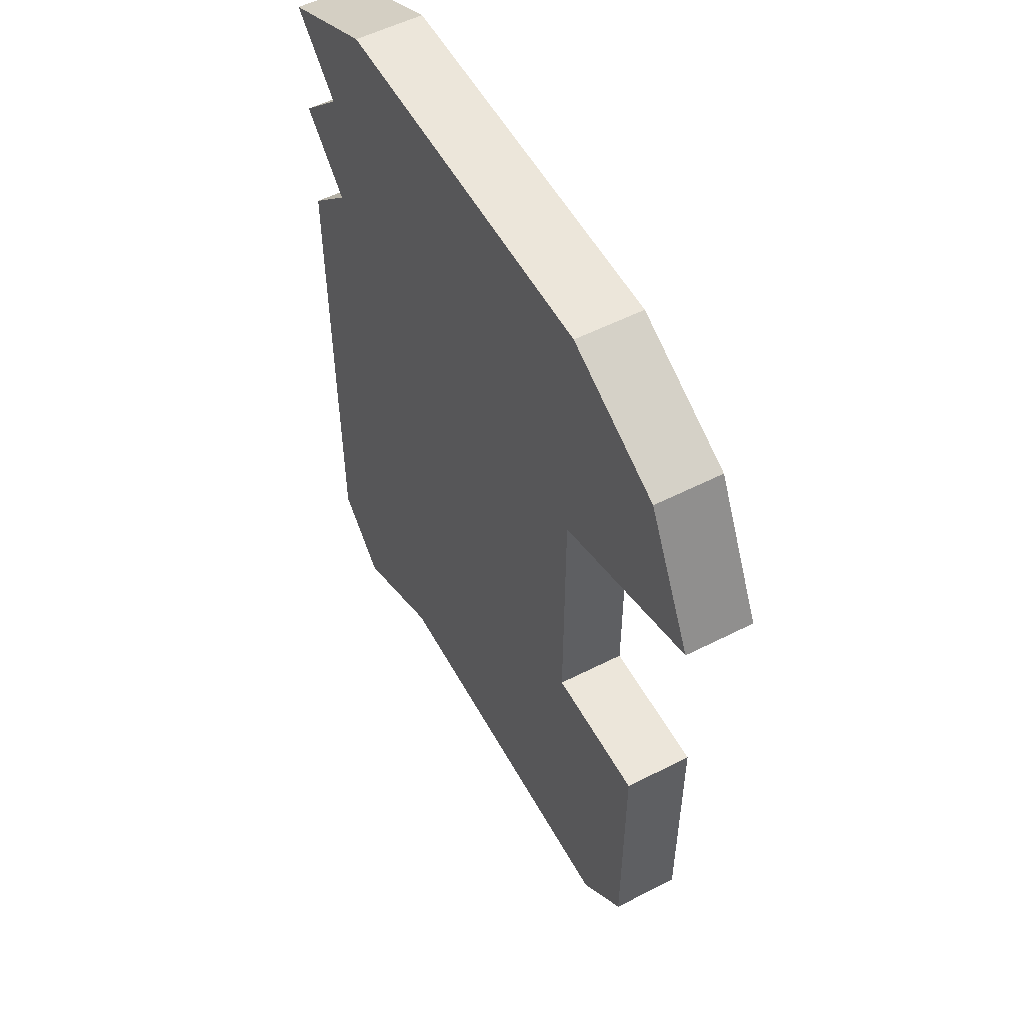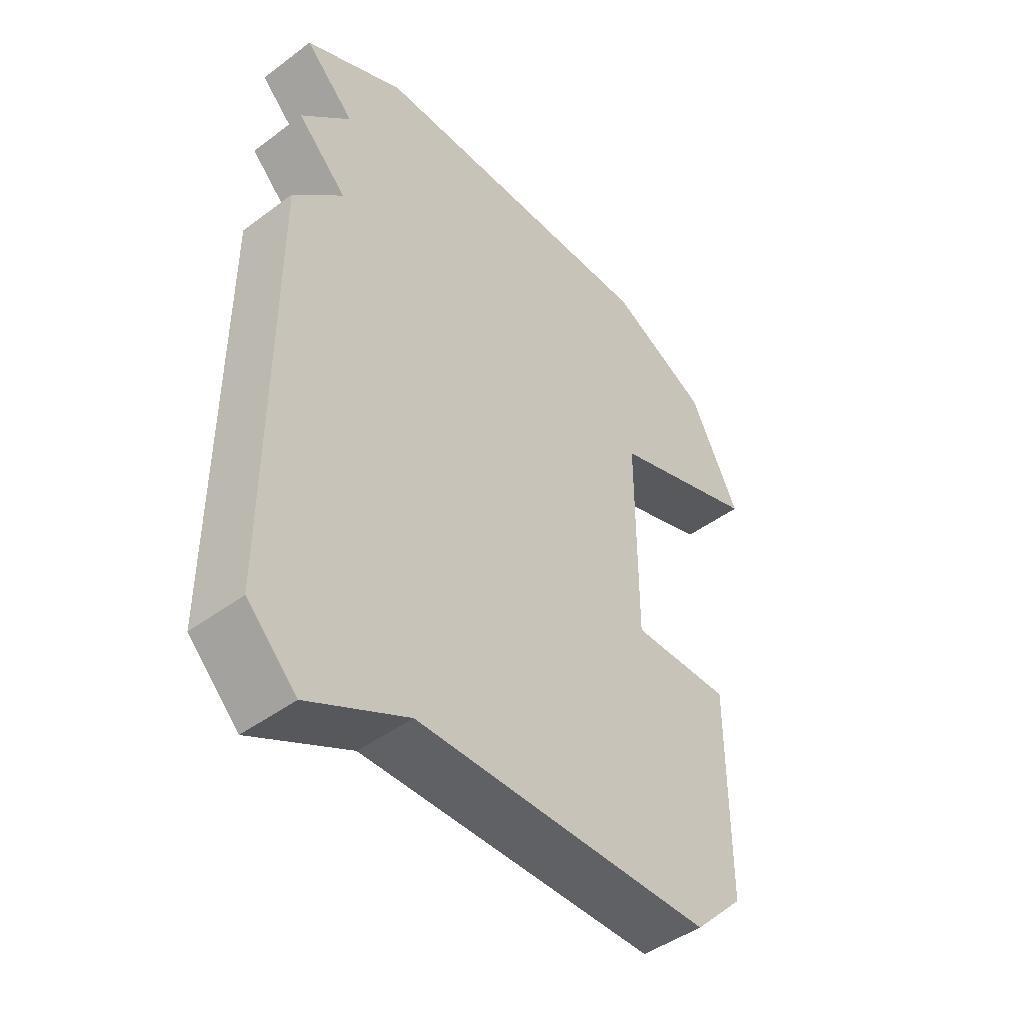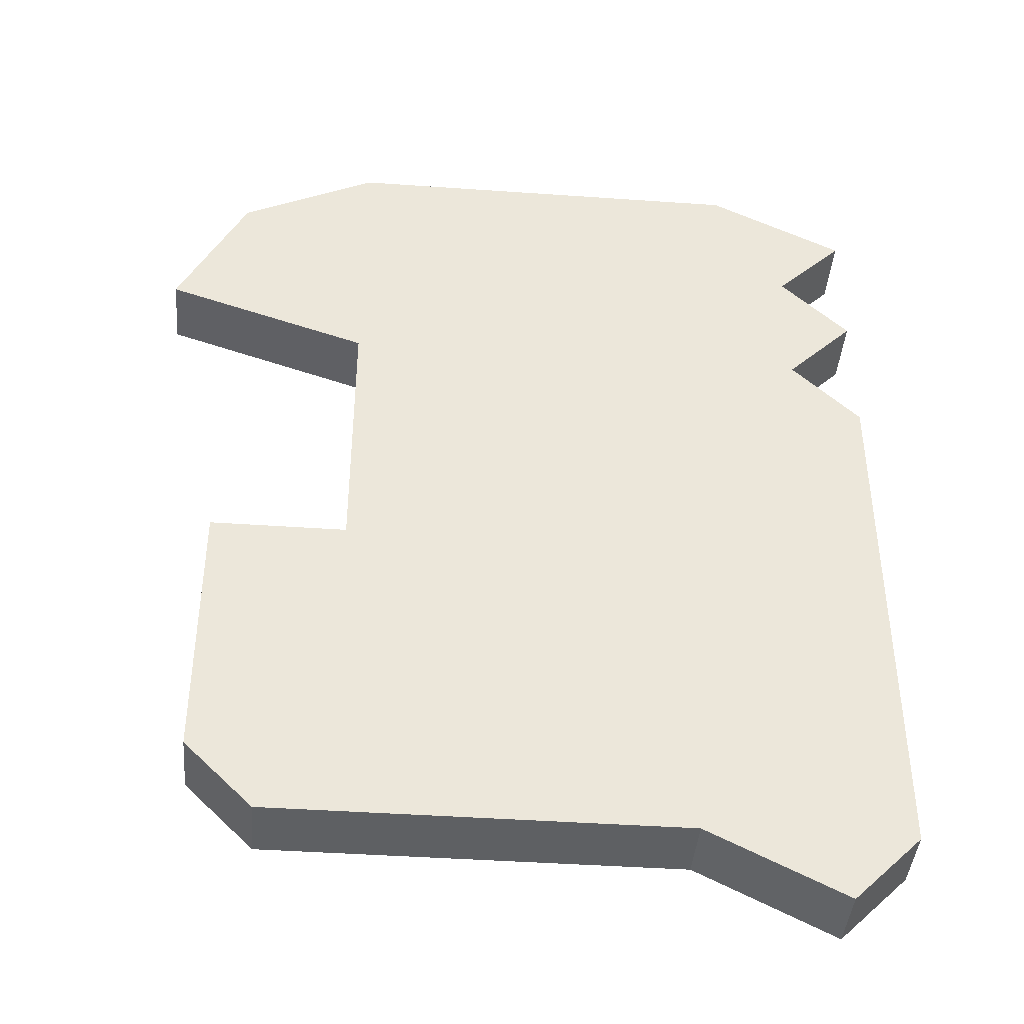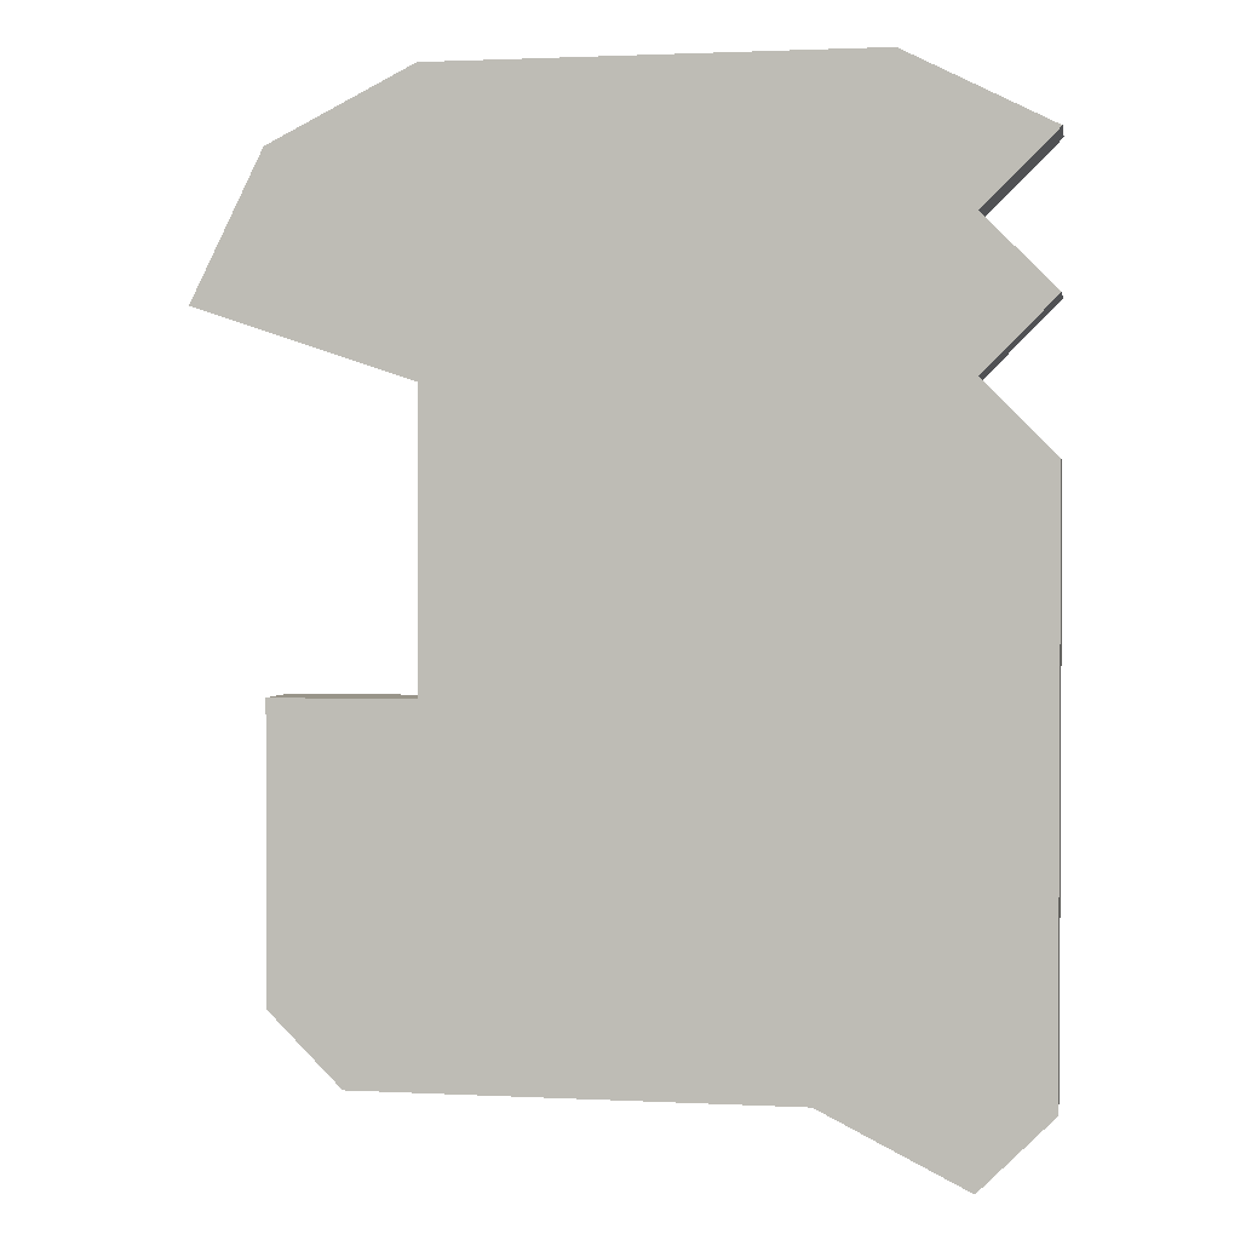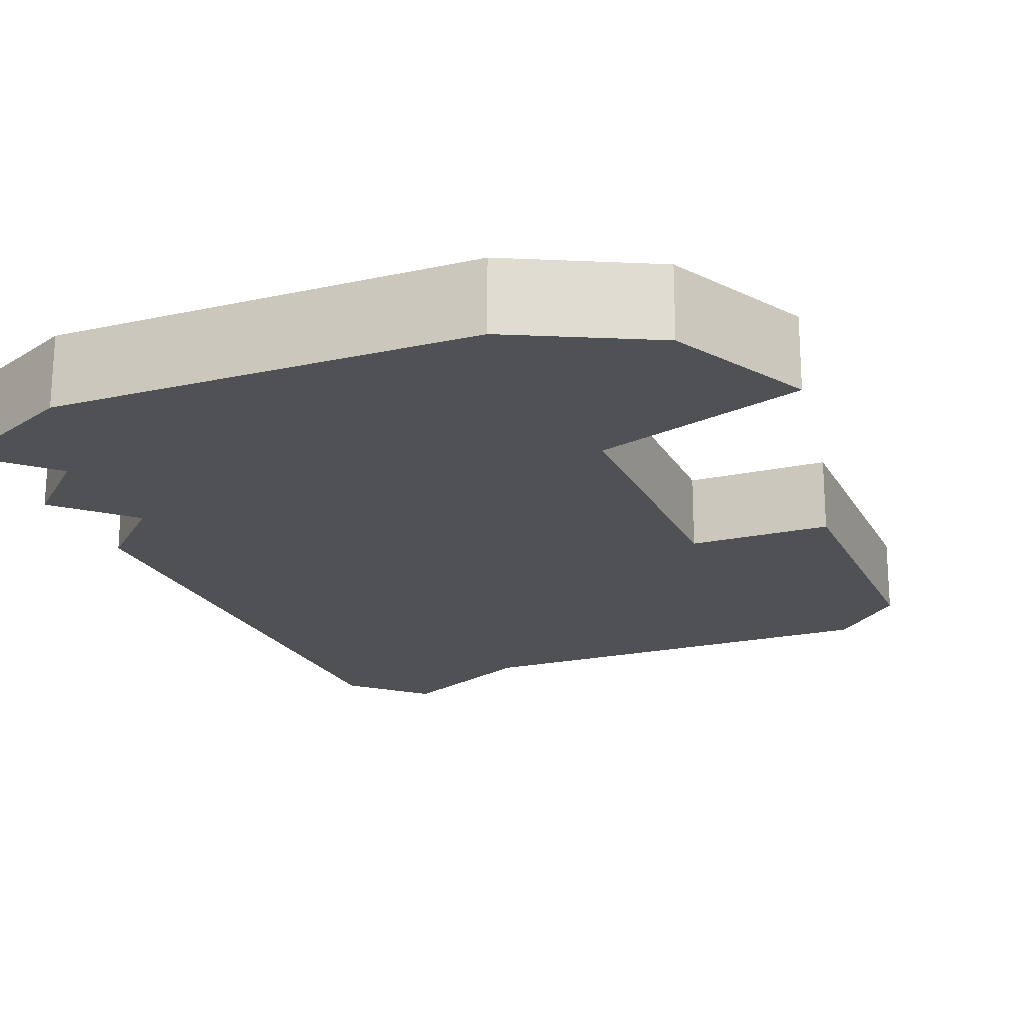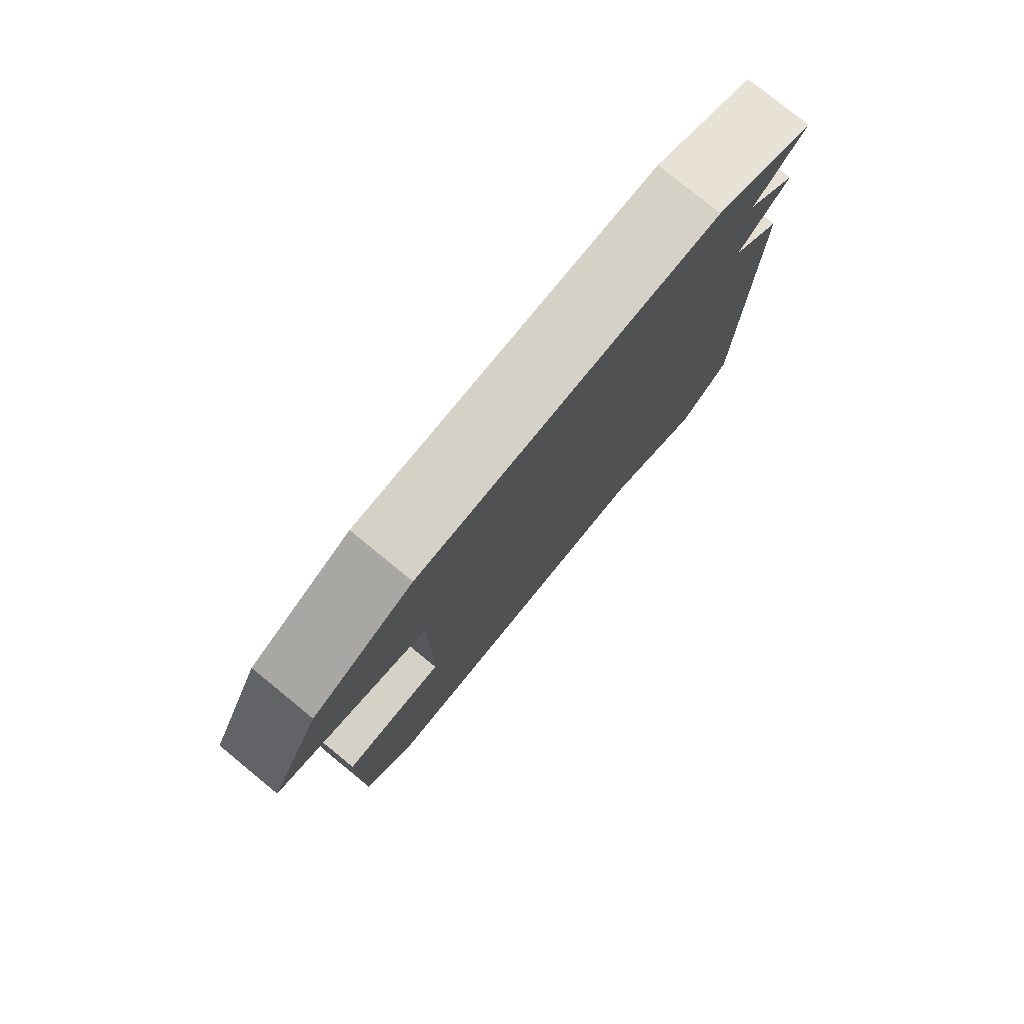
<metadata>
{"format":"obj","ext":"obj","renderer":"f3d","projection":"perspective","resolution":1024,"background":"white","views":[{"elev":54.4,"azim":-118.4,"up":"+Y"},{"elev":-45.5,"azim":130.6,"up":"+Y"},{"elev":-42.3,"azim":-4.8,"up":"+Y"},{"elev":1.7,"azim":10.1,"up":"+Y"},{"elev":-20.2,"azim":-158.1,"up":"+Z"},{"elev":78.7,"azim":-50.8,"up":"+Y"}]}
</metadata>
<code>
v 4043 -1224 0
v 4042 -1226 0
v 4045 -1227 0
v 4045 -1231 0
v 4043 -1231 0
v 4043 -1235 0
v 4044 -1236 0
v 4050 -1236 0
v 4052 -1237 0
v 4053 -1236 0
v 4053 -1228 0
v 4052 -1227 0
v 4053 -1226 0
v 4052 -1225 0
v 4053 -1224 0
v 4051 -1223 0
v 4045 -1223 0
v 4043 -1224 1
v 4042 -1226 1
v 4045 -1227 1
v 4045 -1231 1
v 4043 -1231 1
v 4043 -1235 1
v 4044 -1236 1
v 4050 -1236 1
v 4052 -1237 1
v 4053 -1236 1
v 4053 -1228 1
v 4052 -1227 1
v 4053 -1226 1
v 4052 -1225 1
v 4053 -1224 1
v 4051 -1223 1
v 4045 -1223 1
f 2 1 17
f 6 5 4
f 8 7 6
f 10 9 8
f 12 11 10
f 14 13 12
f 16 15 14
f 2 17 16
f 8 6 4
f 12 10 8
f 16 14 12
f 3 2 16
f 8 4 3
f 16 12 8
f 8 3 16
f 34 18 19
f 21 22 23
f 23 24 25
f 25 26 27
f 27 28 29
f 29 30 31
f 31 32 33
f 33 34 19
f 21 23 25
f 25 27 29
f 29 31 33
f 33 19 20
f 20 21 25
f 25 29 33
f 33 20 25
f 19 18 2
f 2 18 1
f 20 19 3
f 3 19 2
f 21 20 4
f 4 20 3
f 22 21 5
f 5 21 4
f 23 22 6
f 6 22 5
f 24 23 7
f 7 23 6
f 25 24 8
f 8 24 7
f 26 25 9
f 9 25 8
f 27 26 10
f 10 26 9
f 28 27 11
f 11 27 10
f 29 28 12
f 12 28 11
f 30 29 13
f 13 29 12
f 31 30 14
f 14 30 13
f 32 31 15
f 15 31 14
f 33 32 16
f 16 32 15
f 18 34 1
f 1 34 17
f 34 33 17
f 17 33 16

</code>
